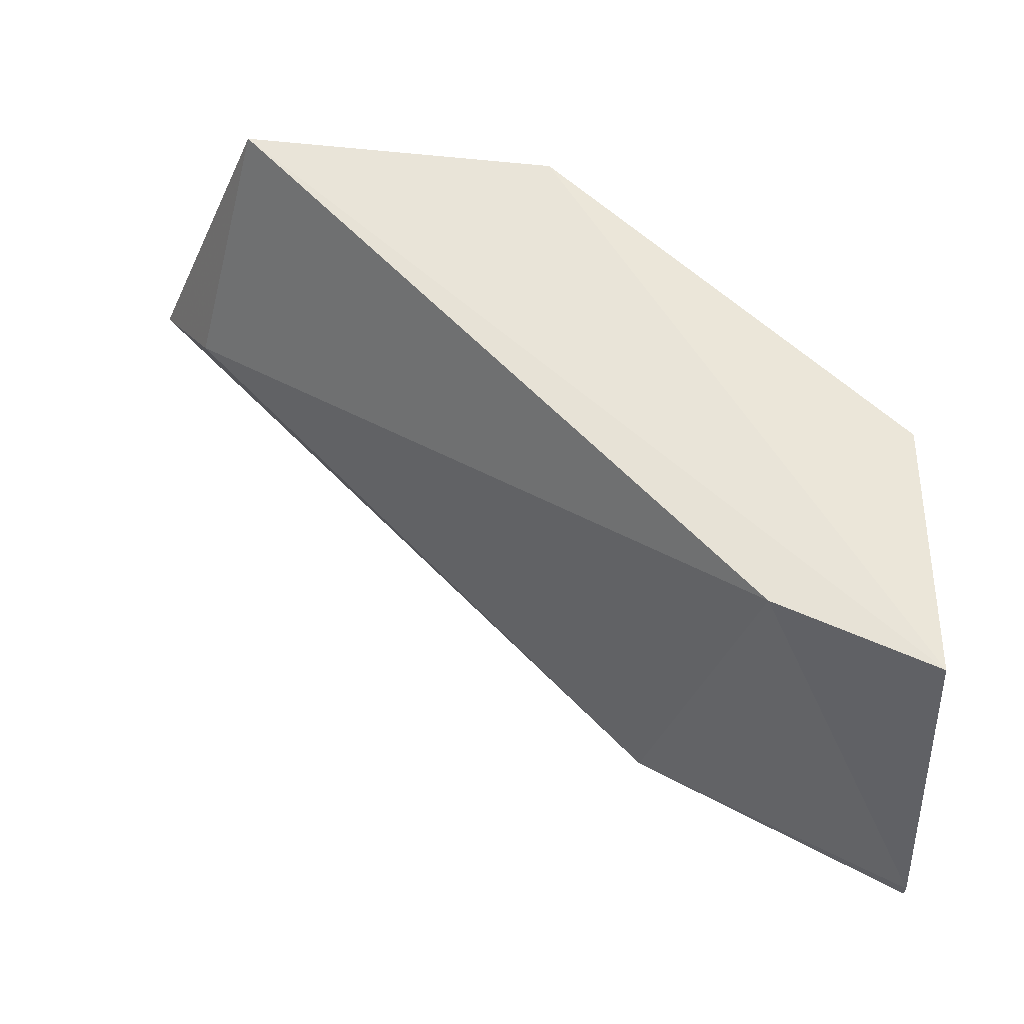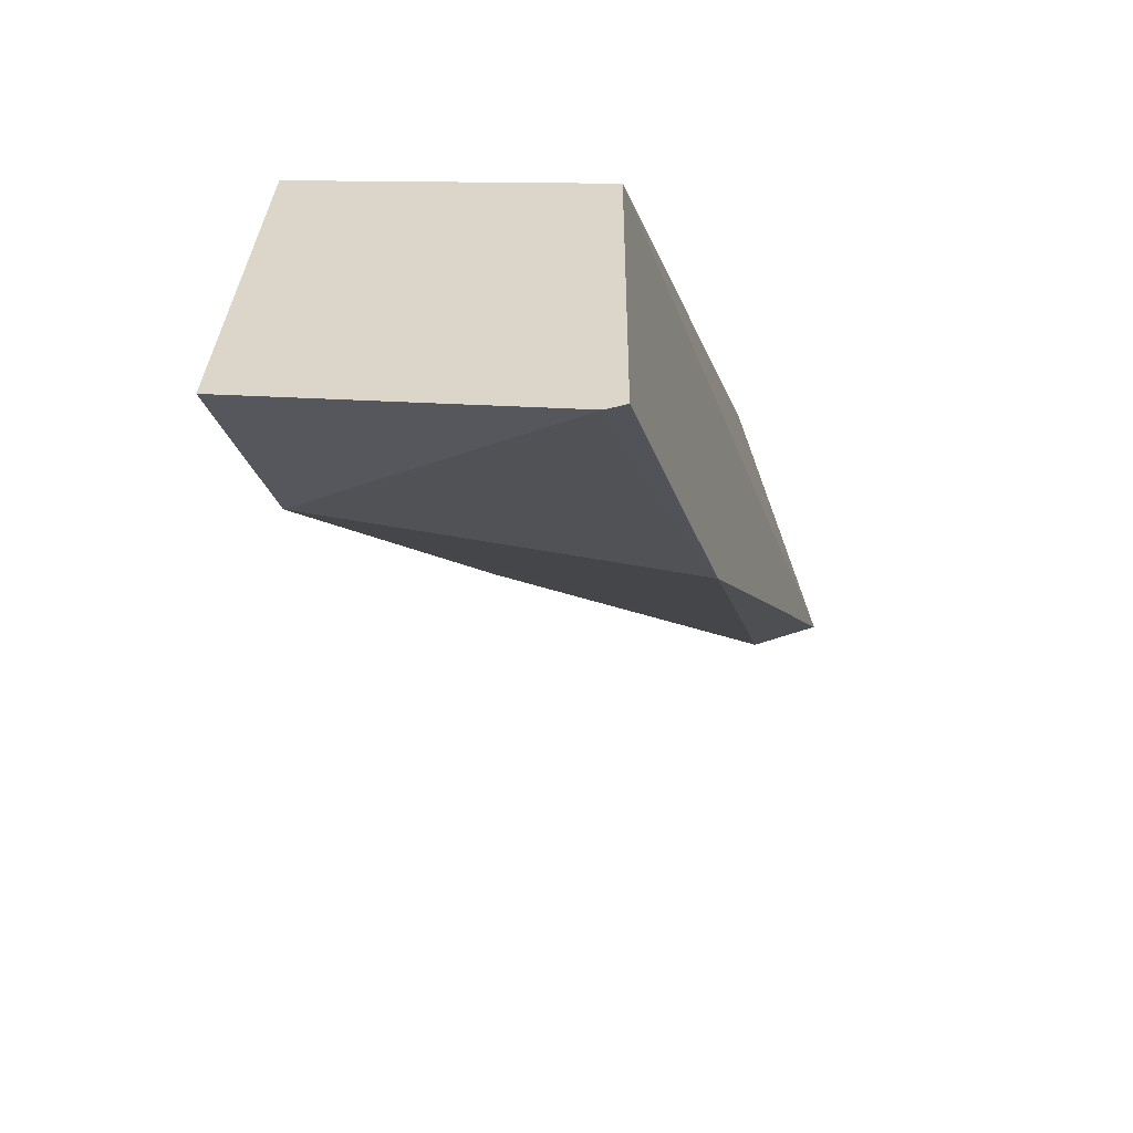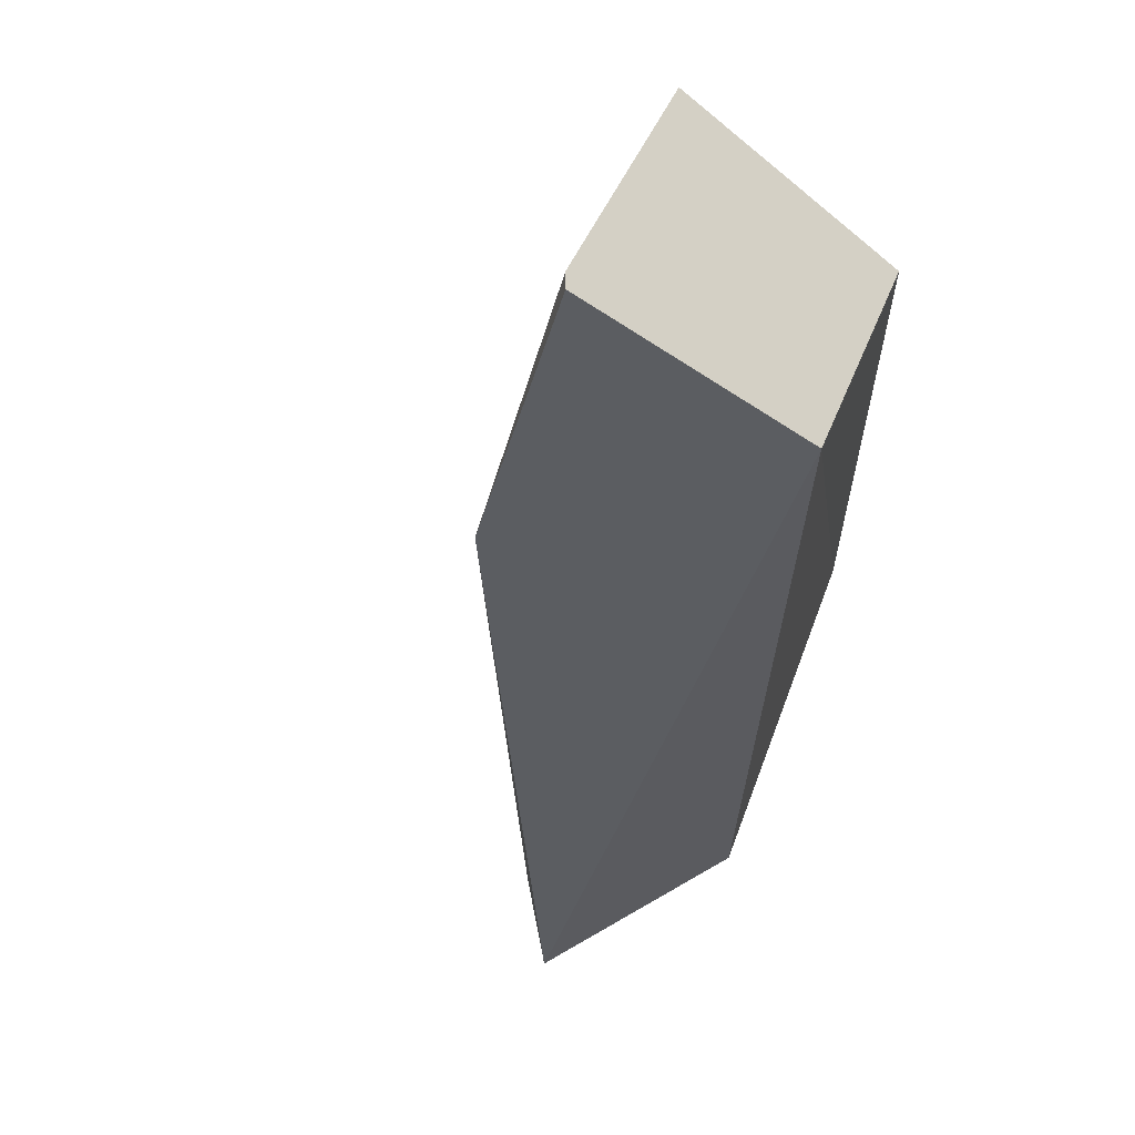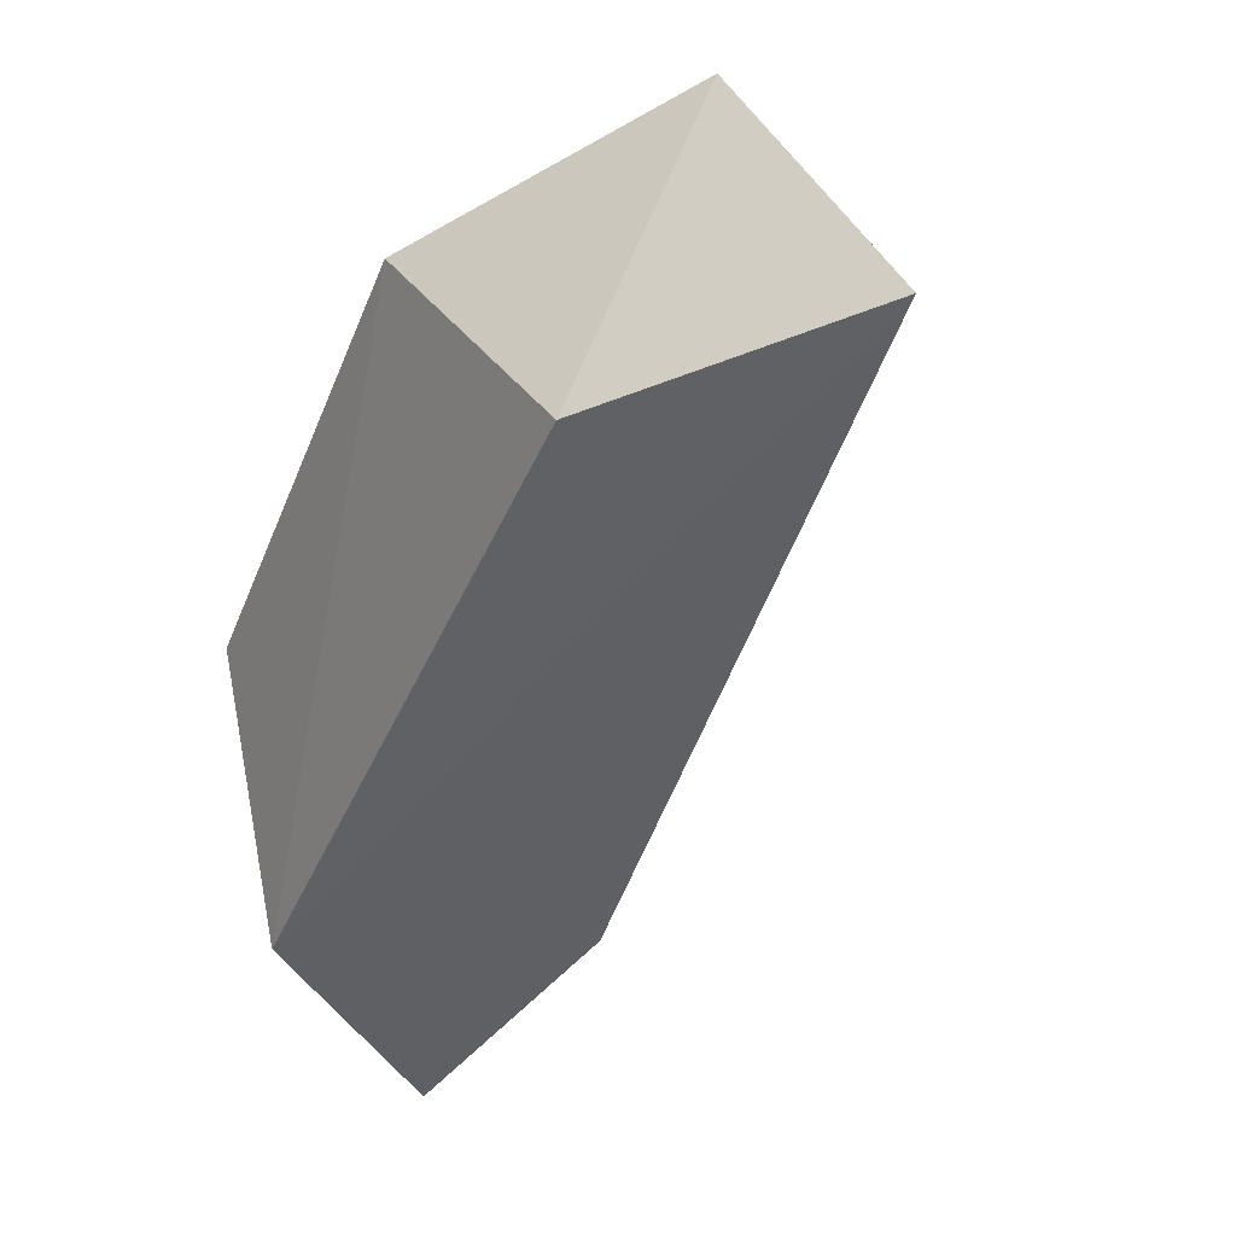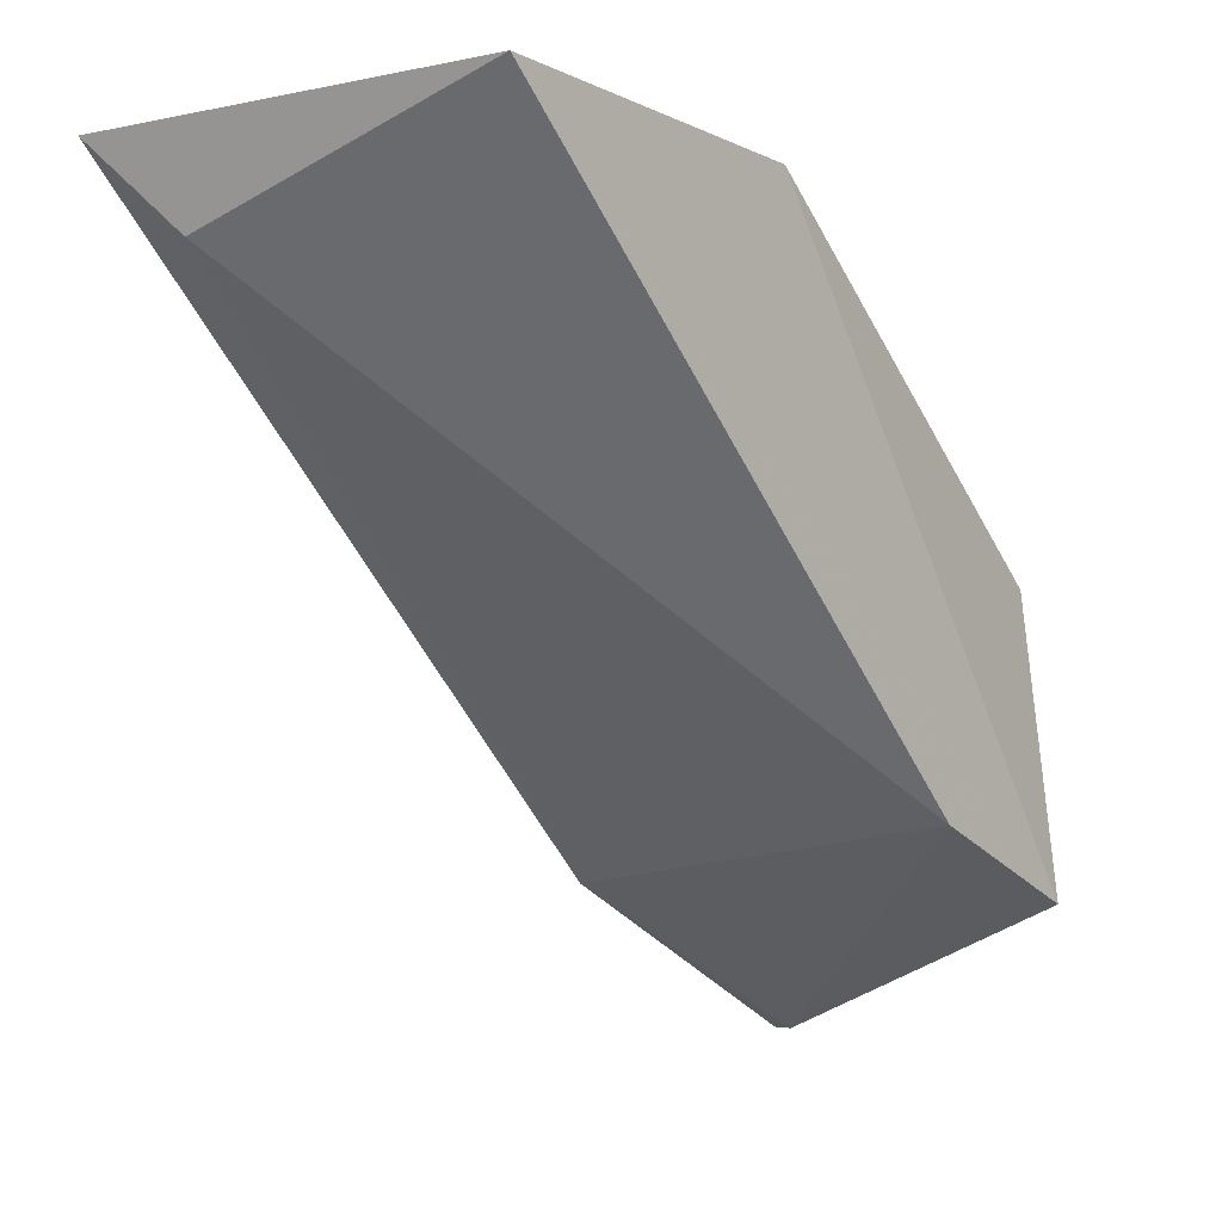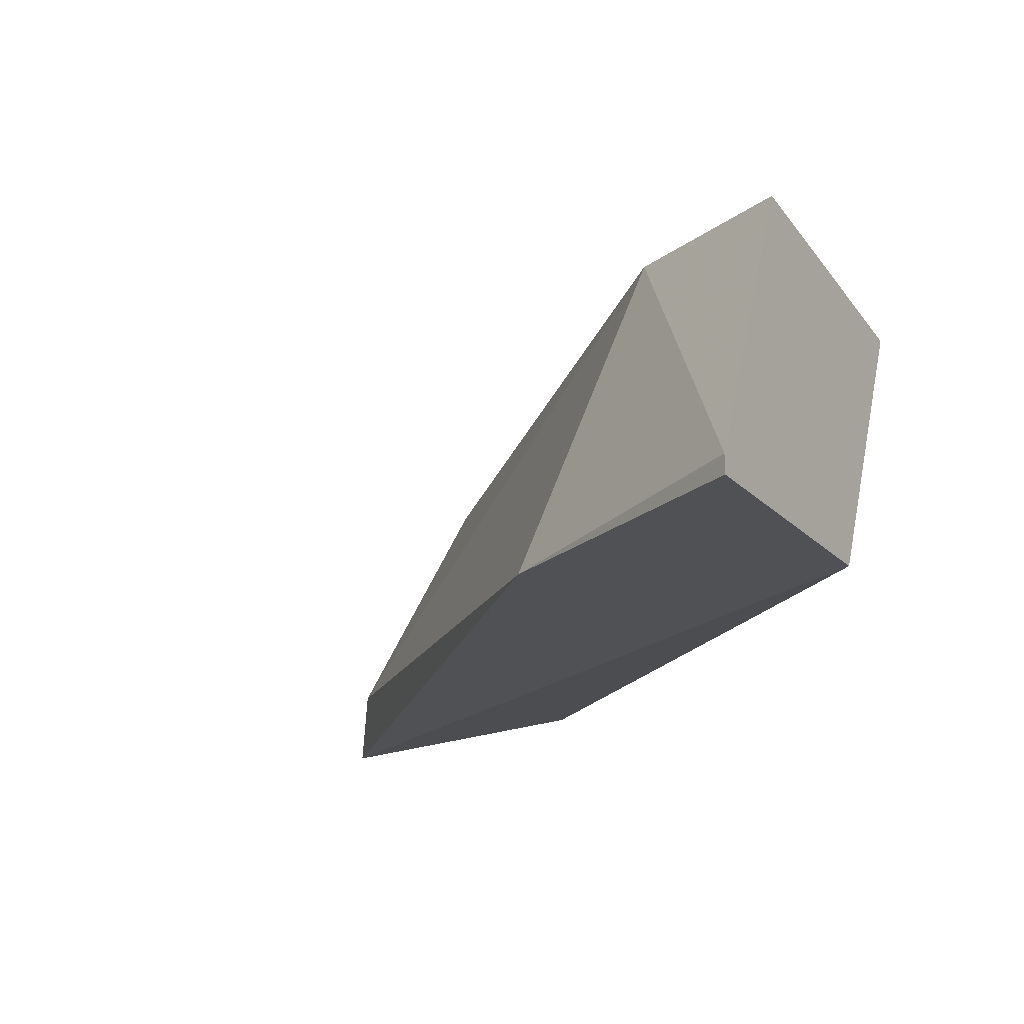
<metadata>
{"format":"obj","ext":"obj","renderer":"f3d","projection":"perspective","resolution":1024,"background":"white","views":[{"elev":63.7,"azim":179.7,"up":"+Y"},{"elev":-51.0,"azim":-74.6,"up":"+Z"},{"elev":-36.2,"azim":-132.2,"up":"+Y"},{"elev":-44.0,"azim":27.4,"up":"+Y"},{"elev":-2.2,"azim":131.2,"up":"+Z"},{"elev":-19.5,"azim":-150.3,"up":"+Y"}]}
</metadata>
<code>
v 0.496 0.152 -0.3167
v 0.3719 0.152 -0.4451
v 0.5131 0.09211 -0.3424
v 0.526 0.07926 -0.3252
v 0.3333 0.1435 -0.398
v 0.3333 0.152 -0.4622
v 0.3333 0.08354 -0.4922
v 0.3333 0.07926 -0.428
v 0.3333 0.07926 -0.4922
v 0.4586 0.08279 -0.3252
v 0.3976 0.07926 -0.4579
v 0.4198 0.1492 -0.3235
f 12 1 6
f 7 9 8
f 8 12 5
f 7 8 5
f 12 8 10
f 3 2 1
f 12 10 1
f 9 7 11
f 2 3 11
f 7 2 11
f 8 9 11
f 10 8 4
f 3 1 4
f 1 10 4
f 11 3 4
f 8 11 4
f 2 7 6
f 5 12 6
f 7 5 6
f 1 2 6

</code>
